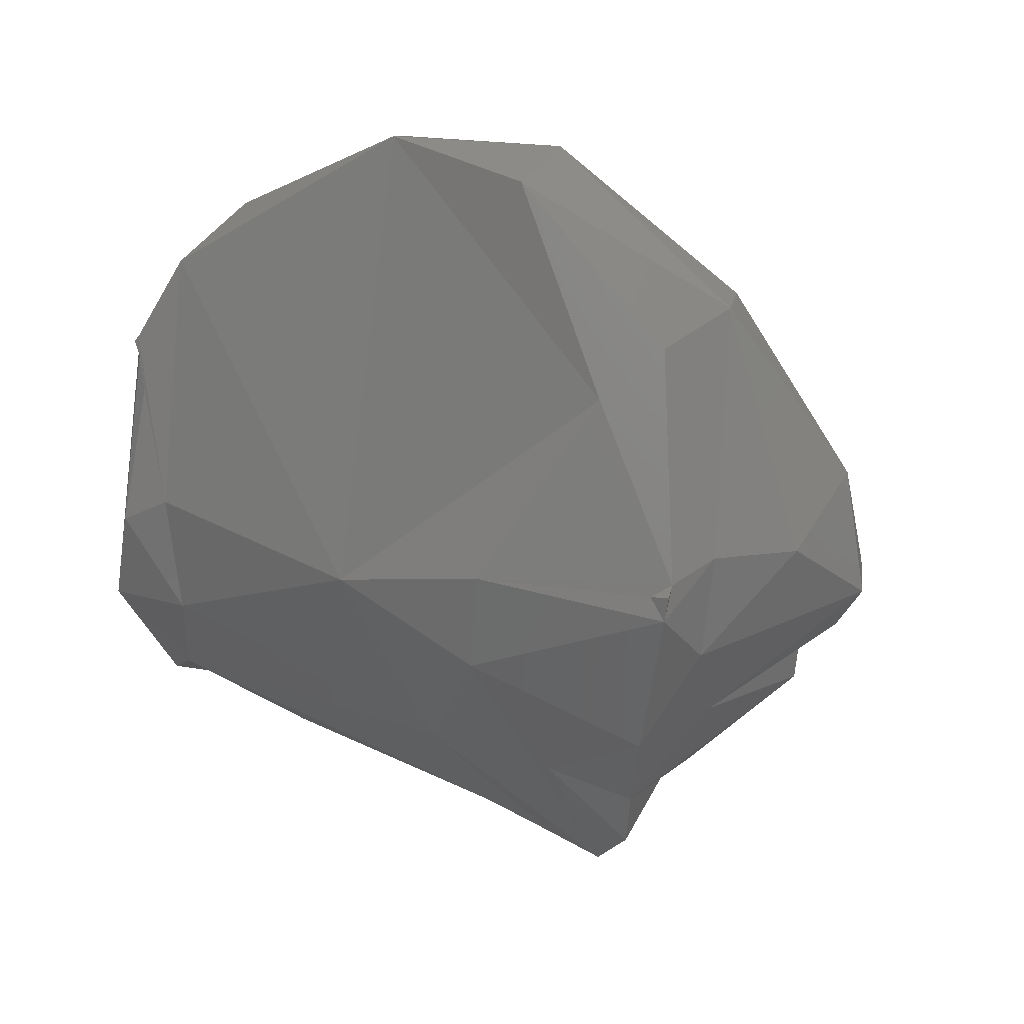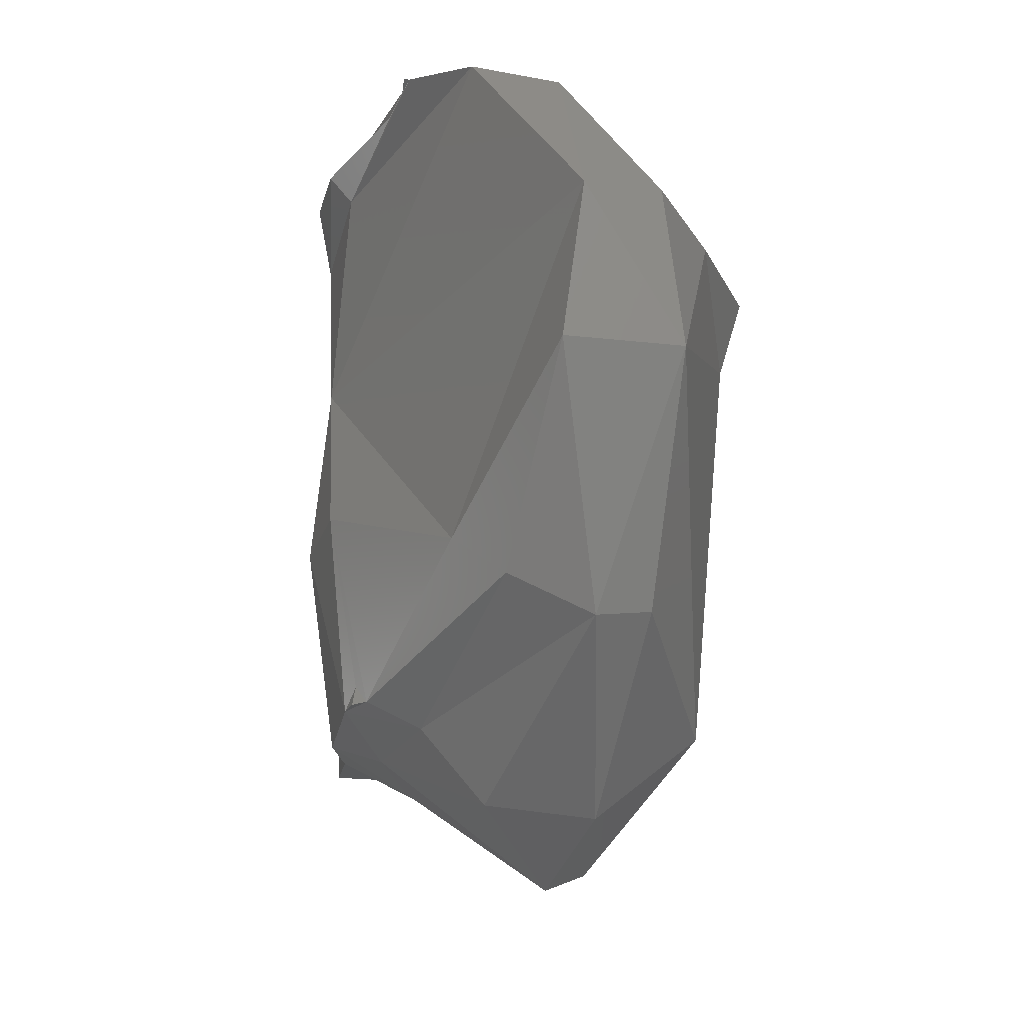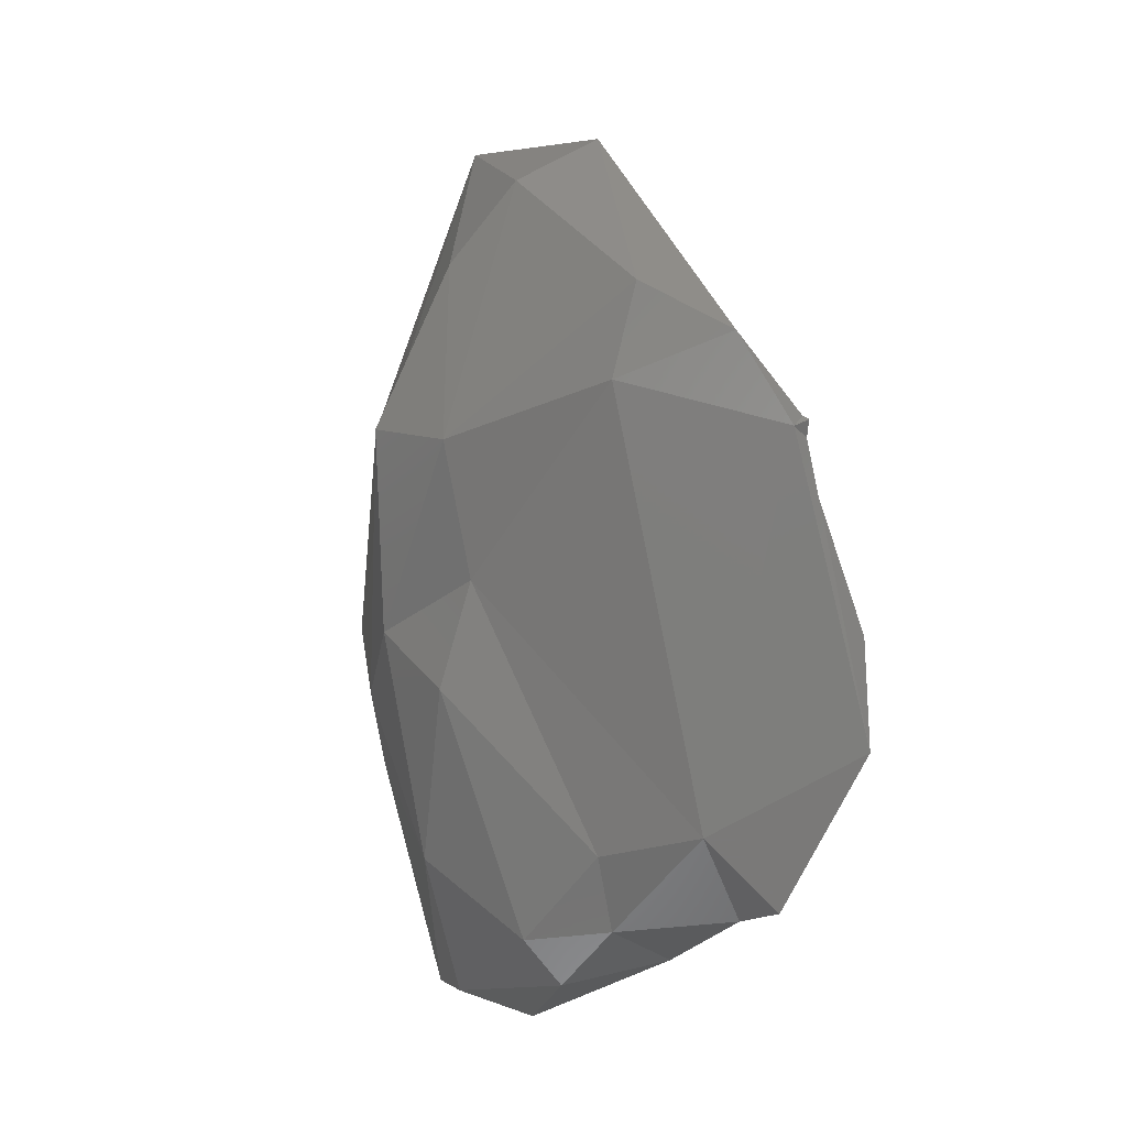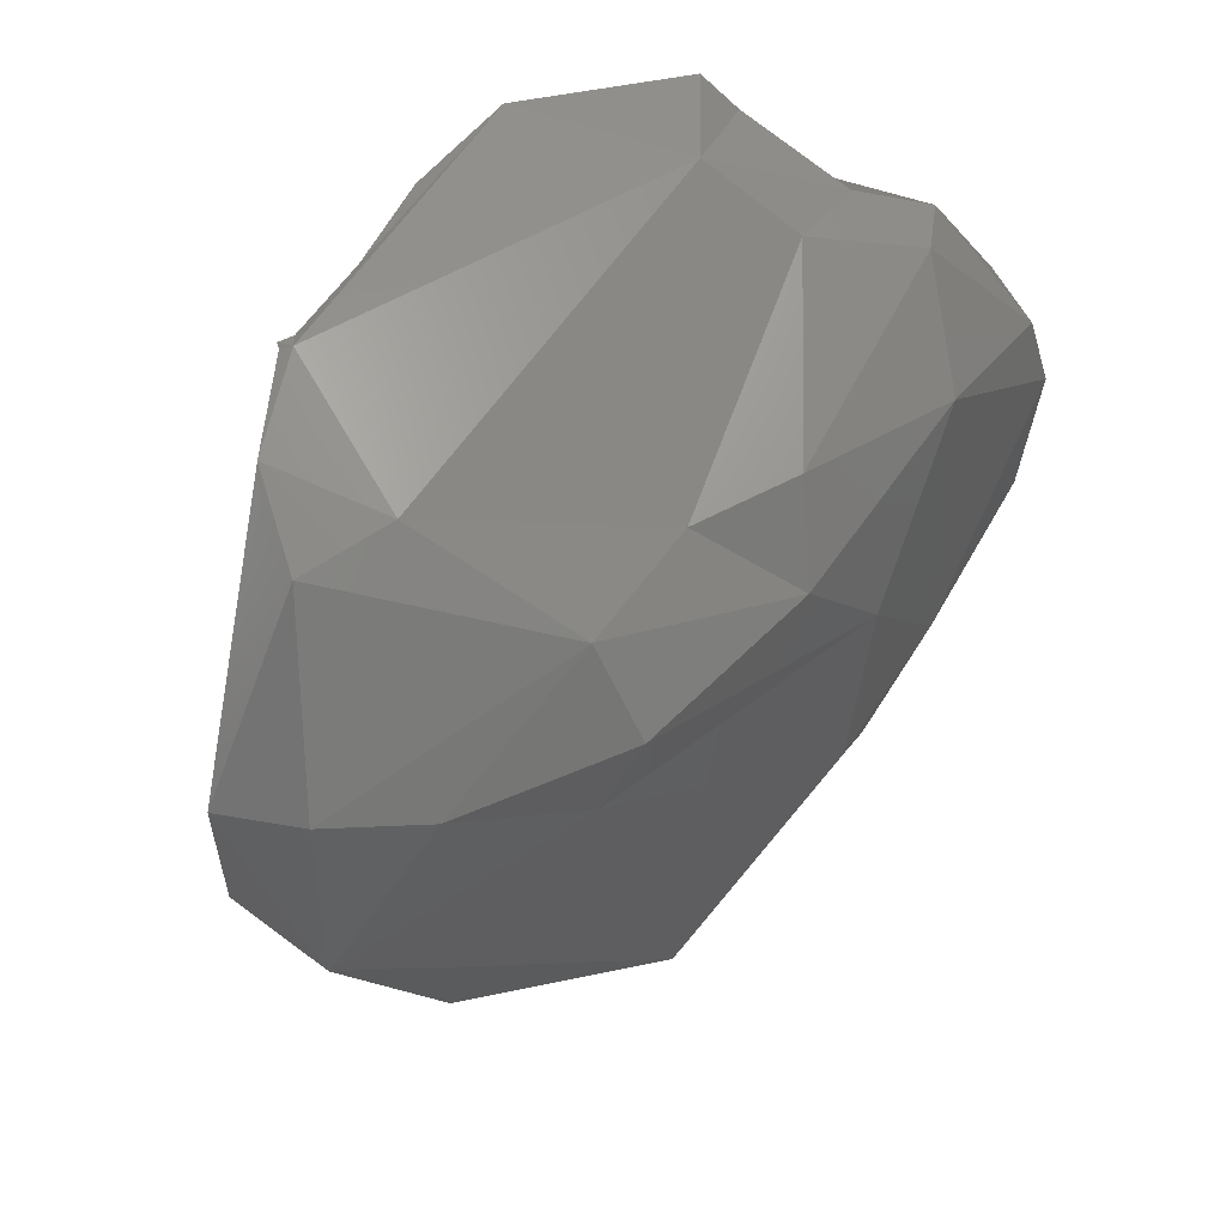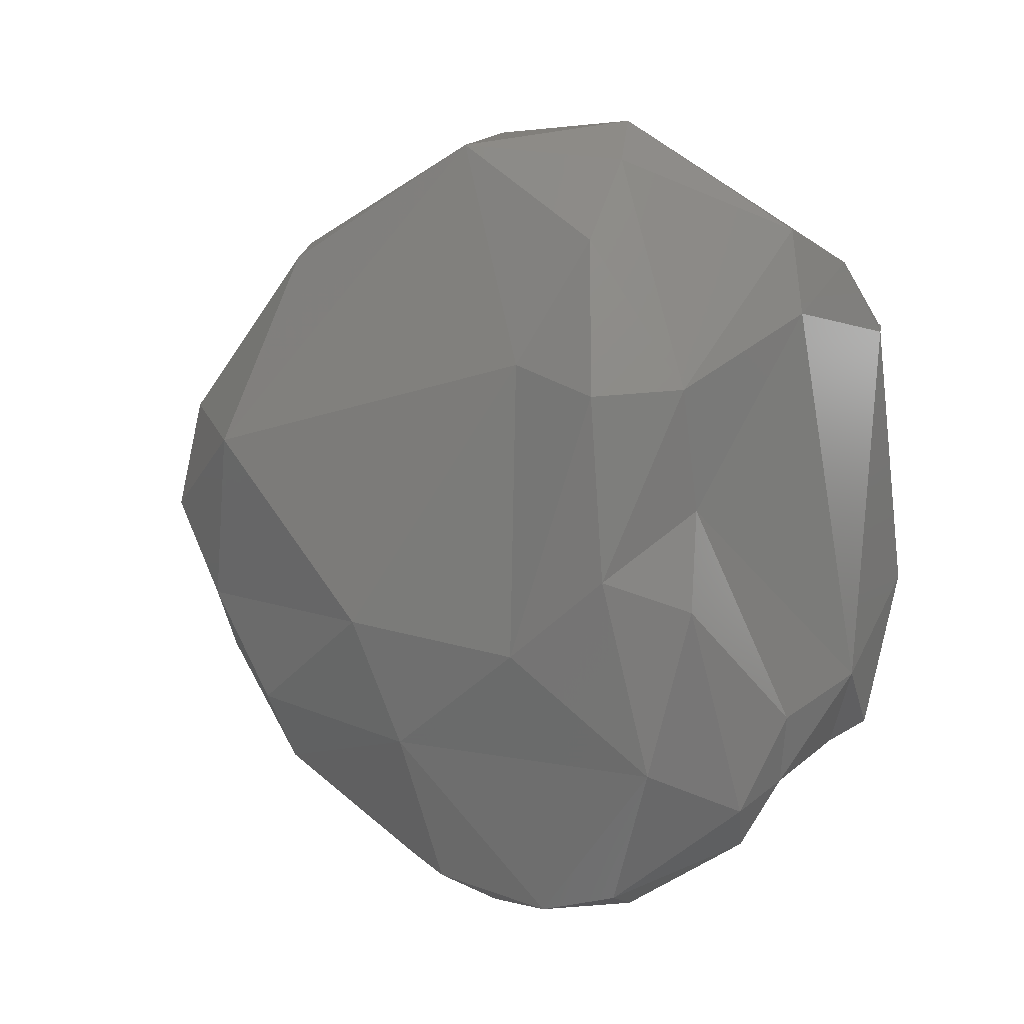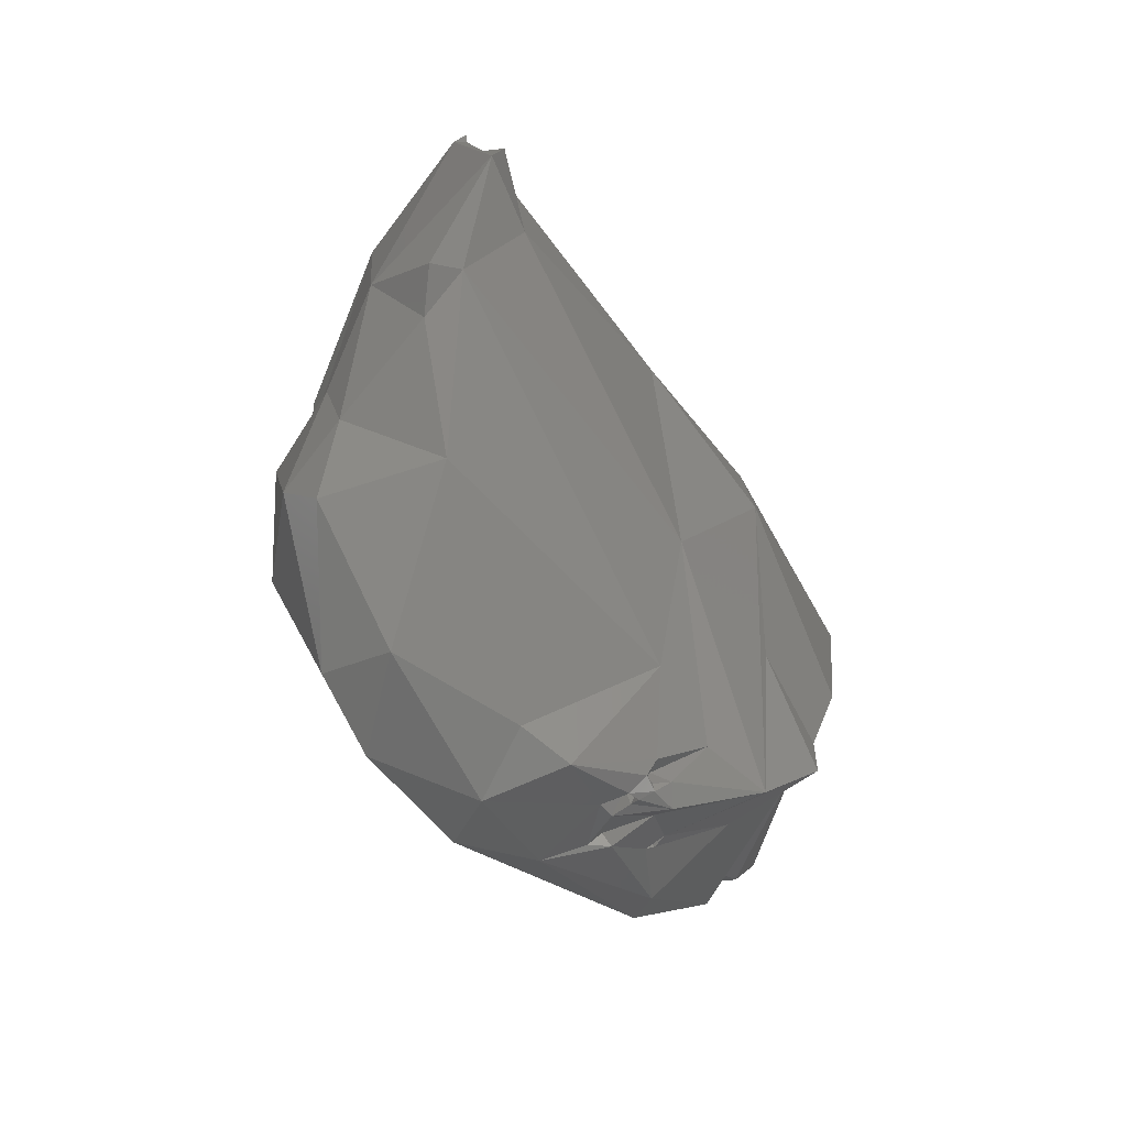
<metadata>
{"format":"stl","ext":"stl","renderer":"f3d","projection":"perspective","resolution":1024,"background":"white","views":[{"elev":33.2,"azim":-66.6,"up":"+Z"},{"elev":-24.8,"azim":-9.9,"up":"+Y"},{"elev":13.6,"azim":170.2,"up":"+Z"},{"elev":50.3,"azim":44.1,"up":"+Y"},{"elev":13.0,"azim":112.0,"up":"+Z"},{"elev":-66.8,"azim":-144.1,"up":"+Z"}]}
</metadata>
<code>
# stl→obj: 104 verts, 208 faces
v 0.00189 -0.01956 -0.0031
v 0.005176 -0.01699 -0.003966
v 0.001474 -0.02093 -0.0002498
v 0.003219 -0.02032 0.0004833
v 0.002643 -0.01921 0.006124
v 0.002045 -0.01709 -0.005258
v -0.002197 -0.01812 0.003866
v -0.006574 -0.01467 -0.0008365
v 0.007754 -0.0148 0.005341
v 0.002507 -0.0174 -0.007741
v -0.004642 -0.01471 -0.005683
v 0.003487 -0.01233 0.0148
v 0.006098 -0.01348 -0.009384
v -0.005345 -0.01473 0.004453
v 0.000841 -0.01286 0.01532
v 0.00398 -0.01296 -0.01346
v -0.007377 -0.01145 -0.01098
v 0.00212 -0.01165 -0.01529
v -0.008744 -0.01334 0.002363
v -0.007916 -0.0134 0.004102
v -0.008513 -0.01221 -0.006223
v -0.008552 -0.01345 0.003722
v -0.002365 -0.01146 -0.01339
v -0.002993 -0.01076 0.01445
v 0.009444 -0.006481 -0.003478
v -0.008363 -0.01243 0.003391
v -0.00738 -0.01126 -0.01398
v 0.0002058 -0.009152 -0.01602
v -0.007898 -0.006857 -0.009959
v -0.0004403 -0.008944 -0.01602
v -0.005697 -0.009048 -0.01744
v 0.0004983 -0.008793 -0.01643
v 0.0002973 -0.008911 -0.01587
v 0.004055 -0.005683 -0.01822
v 0.001222 -0.007165 -0.01775
v 0.003825 -0.00231 0.02105
v -0.001108 -0.007114 -0.01745
v -0.002522 -0.006354 -0.01951
v -0.005092 -0.008203 0.01206
v -0.001718 -0.002489 0.02141
v 0.008591 -0.004218 -0.01008
v -0.004889 -0.005751 -0.01735
v -0.003124 -0.00546 -0.01906
v 0.001314 -0.006568 -0.01732
v 0.002003 -0.006436 -0.01783
v 0.006564 -0.002737 -0.01819
v 2.499e-05 -0.005449 -0.01879
v -0.009837 -0.003546 0.002981
v -0.00241 -0.005173 -0.01957
v -0.001086 -0.005305 -0.01909
v -0.002391 -0.00489 -0.0183
v -0.001843 -0.005175 -0.01868
v -0.001586 -0.004951 -0.01791
v -0.001066 -0.00494 -0.0183
v -0.001711 -0.004858 -0.01921
v -0.002428 -0.005014 -0.01915
v -0.00163 -0.005096 -0.01959
v -0.01036 -0.003383 -0.002275
v -0.002163 -0.004769 -0.01901
v -0.00249 -0.004497 -0.01925
v -0.001459 -0.004613 -0.01956
v 5.527e-05 -0.004646 -0.0189
v 0.008276 0.002302 0.01051
v -0.003119 -0.004401 -0.01861
v -0.005137 -0.00193 -0.01602
v -0.0005927 -0.001584 -0.02061
v 0.003535 -0.0008402 -0.02049
v 0.009822 0.00261 -0.004274
v -0.00795 2.555e-05 -0.009812
v 0.0003134 0.0007622 -0.01972
v 0.006667 0.003233 -0.01919
v -0.009809 0.004397 0.0007028
v -0.0008365 0.00494 0.02221
v 0.002595 0.006757 -0.01987
v -0.003298 0.01104 -0.01556
v 0.00808 0.009469 -0.01036
v 0.006094 0.005399 0.01667
v 0.003105 0.005979 0.02046
v -0.007554 0.01596 -0.009669
v -0.009706 0.01453 -0.003946
v 0.009739 0.006829 0.009428
v 0.006198 0.007061 -0.01812
v 0.009582 0.007448 5.523e-05
v 0.002213 0.01284 -0.01566
v 0.007123 0.01074 0.009608
v -0.00478 0.01575 0.01486
v 0.007504 0.01148 -0.001615
v 0.006015 0.01117 0.003288
v 0.004028 0.01327 -0.01313
v -0.0008521 0.0139 0.01685
v -0.005416 0.01572 -0.01189
v 0.0001498 0.01435 -0.01258
v 0.0009065 0.01484 -0.008742
v -0.009301 0.01522 0.002508
v 0.0003761 0.01486 0.01274
v -0.003318 0.01728 -0.007238
v -0.00683 0.0173 -0.01099
v -0.00697 0.01733 0.01096
v -0.0105 0.01814 -0.003443
v -0.008024 0.01667 0.00849
v -0.01036 0.01719 0.001562
v -0.007388 0.01712 0.01133
v -0.007625 0.017 0.01035
v -0.007654 0.01721 0.0112
f 1 2 3
f 2 4 3
f 3 4 5
f 2 1 6
f 3 5 7
f 7 8 3
f 9 4 2
f 5 4 9
f 6 10 2
f 3 8 11
f 1 3 11
f 5 9 12
f 10 13 2
f 14 7 15
f 6 1 11
f 10 6 11
f 13 10 16
f 14 8 7
f 11 17 10
f 10 18 16
f 7 5 15
f 12 15 5
f 10 17 18
f 19 8 14
f 20 19 14
f 17 11 21
f 22 19 20
f 8 19 21
f 8 21 11
f 18 17 23
f 14 24 20
f 25 2 13
f 26 22 20
f 14 15 24
f 27 23 17
f 26 19 22
f 25 9 2
f 28 18 23
f 21 29 17
f 30 28 23
f 23 27 30
f 27 31 30
f 32 18 28
f 28 30 33
f 33 32 28
f 16 18 34
f 30 32 33
f 35 18 32
f 36 15 12
f 37 31 38
f 30 31 37
f 37 32 30
f 35 32 37
f 34 18 35
f 39 20 24
f 24 15 40
f 29 27 17
f 41 13 16
f 29 31 27
f 42 43 31
f 31 43 38
f 35 37 44
f 35 44 45
f 34 35 45
f 46 16 34
f 47 37 38
f 41 16 46
f 48 26 20
f 19 26 48
f 44 37 47
f 44 47 45
f 36 40 15
f 49 38 43
f 47 38 50
f 43 42 51
f 52 53 54
f 53 52 51
f 55 56 52
f 56 43 52
f 43 51 52
f 43 56 49
f 50 52 54
f 50 55 52
f 54 47 50
f 57 50 38
f 57 55 50
f 49 57 38
f 25 13 41
f 29 21 58
f 56 55 59
f 56 60 49
f 61 49 60
f 62 47 54
f 57 61 55
f 49 61 57
f 45 47 62
f 48 20 39
f 19 58 21
f 63 9 25
f 51 42 64
f 64 59 51
f 64 60 59
f 60 56 59
f 54 51 55
f 53 51 54
f 59 55 51
f 55 62 54
f 61 62 55
f 19 48 58
f 9 36 12
f 34 45 62
f 39 24 40
f 29 58 31
f 42 65 64
f 66 61 60
f 62 61 66
f 34 67 46
f 66 60 64
f 34 62 67
f 66 64 65
f 25 68 63
f 66 67 62
f 58 69 31
f 69 42 31
f 36 9 63
f 70 66 65
f 41 68 25
f 67 66 70
f 67 71 46
f 41 46 71
f 48 72 58
f 69 65 42
f 73 39 40
f 72 69 58
f 70 74 67
f 75 70 65
f 76 68 41
f 63 77 36
f 48 39 72
f 77 78 36
f 74 71 67
f 69 79 65
f 79 75 65
f 36 73 40
f 72 80 69
f 74 70 75
f 76 41 71
f 68 81 63
f 74 82 71
f 80 79 69
f 82 76 71
f 81 77 63
f 78 73 36
f 83 81 68
f 76 83 68
f 73 72 39
f 74 84 82
f 84 74 75
f 85 81 83
f 72 73 86
f 85 78 77
f 83 87 88
f 88 85 83
f 76 87 83
f 81 85 77
f 89 76 82
f 73 78 90
f 89 82 84
f 73 90 86
f 85 90 78
f 87 76 89
f 91 92 75
f 84 75 92
f 91 75 79
f 87 93 88
f 89 84 92
f 94 80 72
f 93 87 89
f 92 93 89
f 86 94 72
f 88 95 85
f 96 93 92
f 96 88 93
f 85 95 90
f 96 95 88
f 79 97 91
f 96 92 91
f 98 95 96
f 99 79 80
f 97 96 91
f 100 101 94
f 94 101 80
f 99 80 101
f 79 99 97
f 102 94 86
f 100 94 102
f 86 90 95
f 98 86 95
f 98 102 86
f 100 102 103
f 99 100 103
f 99 101 100
f 99 98 96
f 96 97 99
f 104 103 102
f 98 103 104
f 99 103 98
f 98 104 102

</code>
